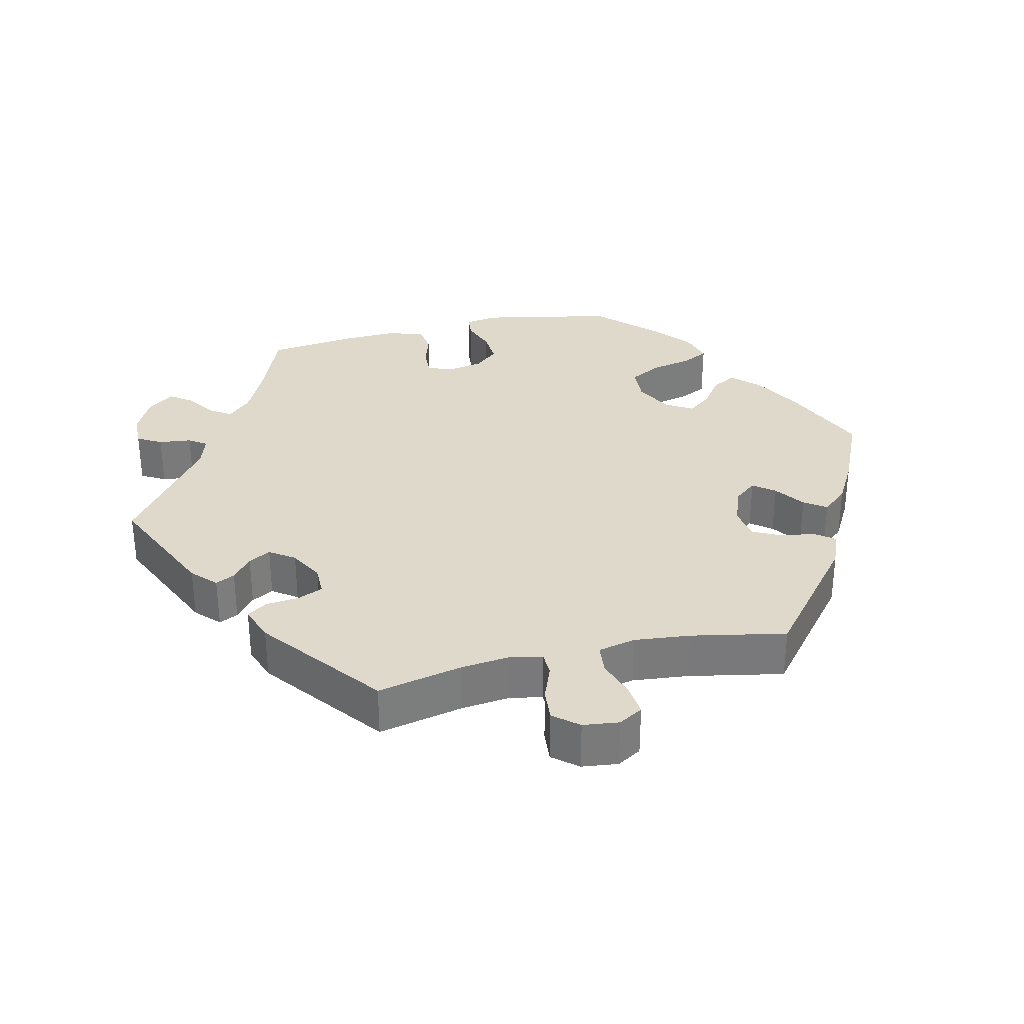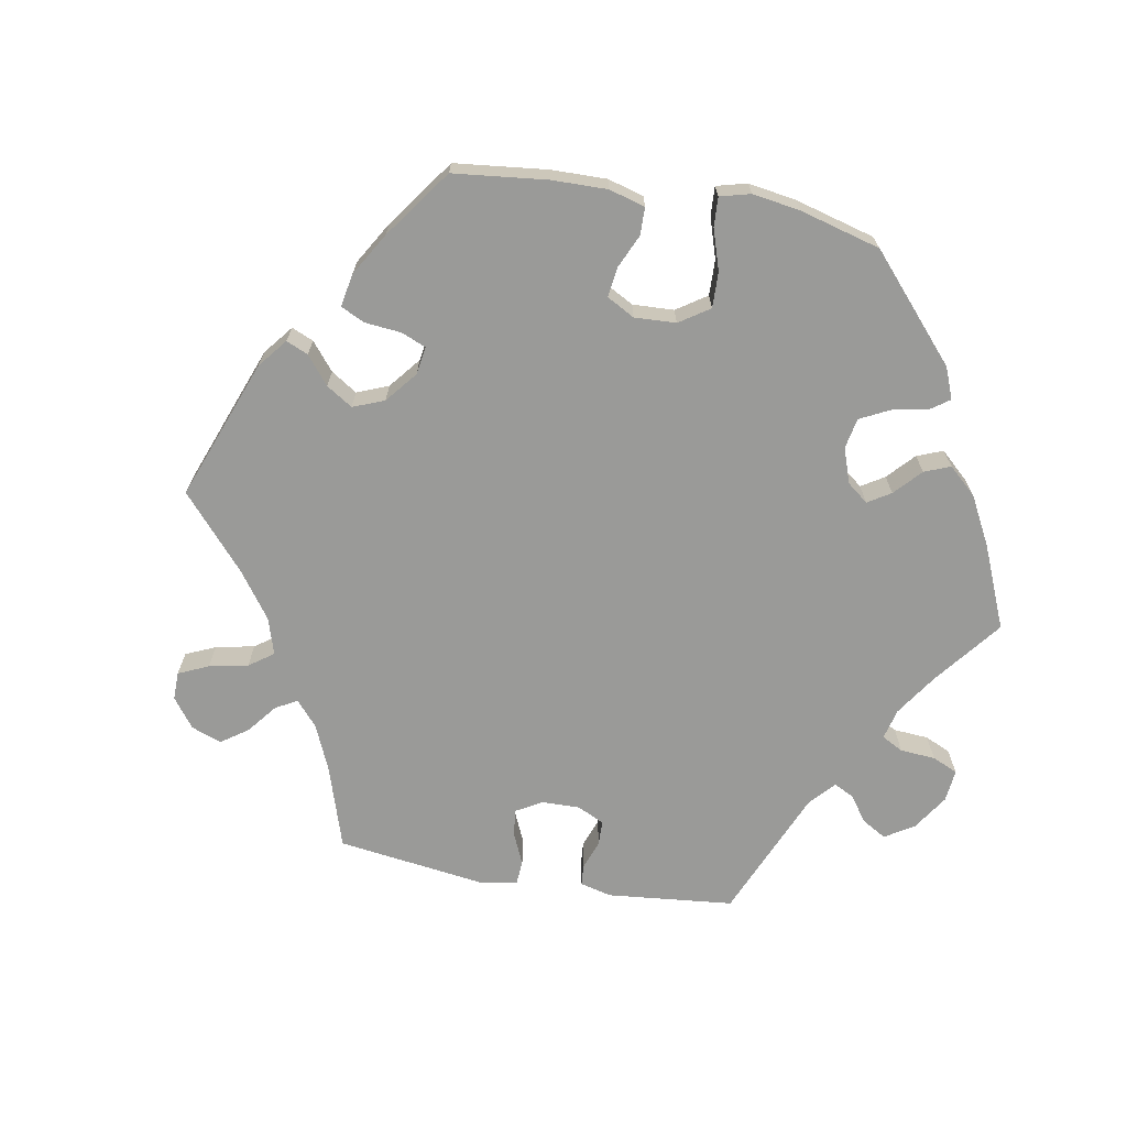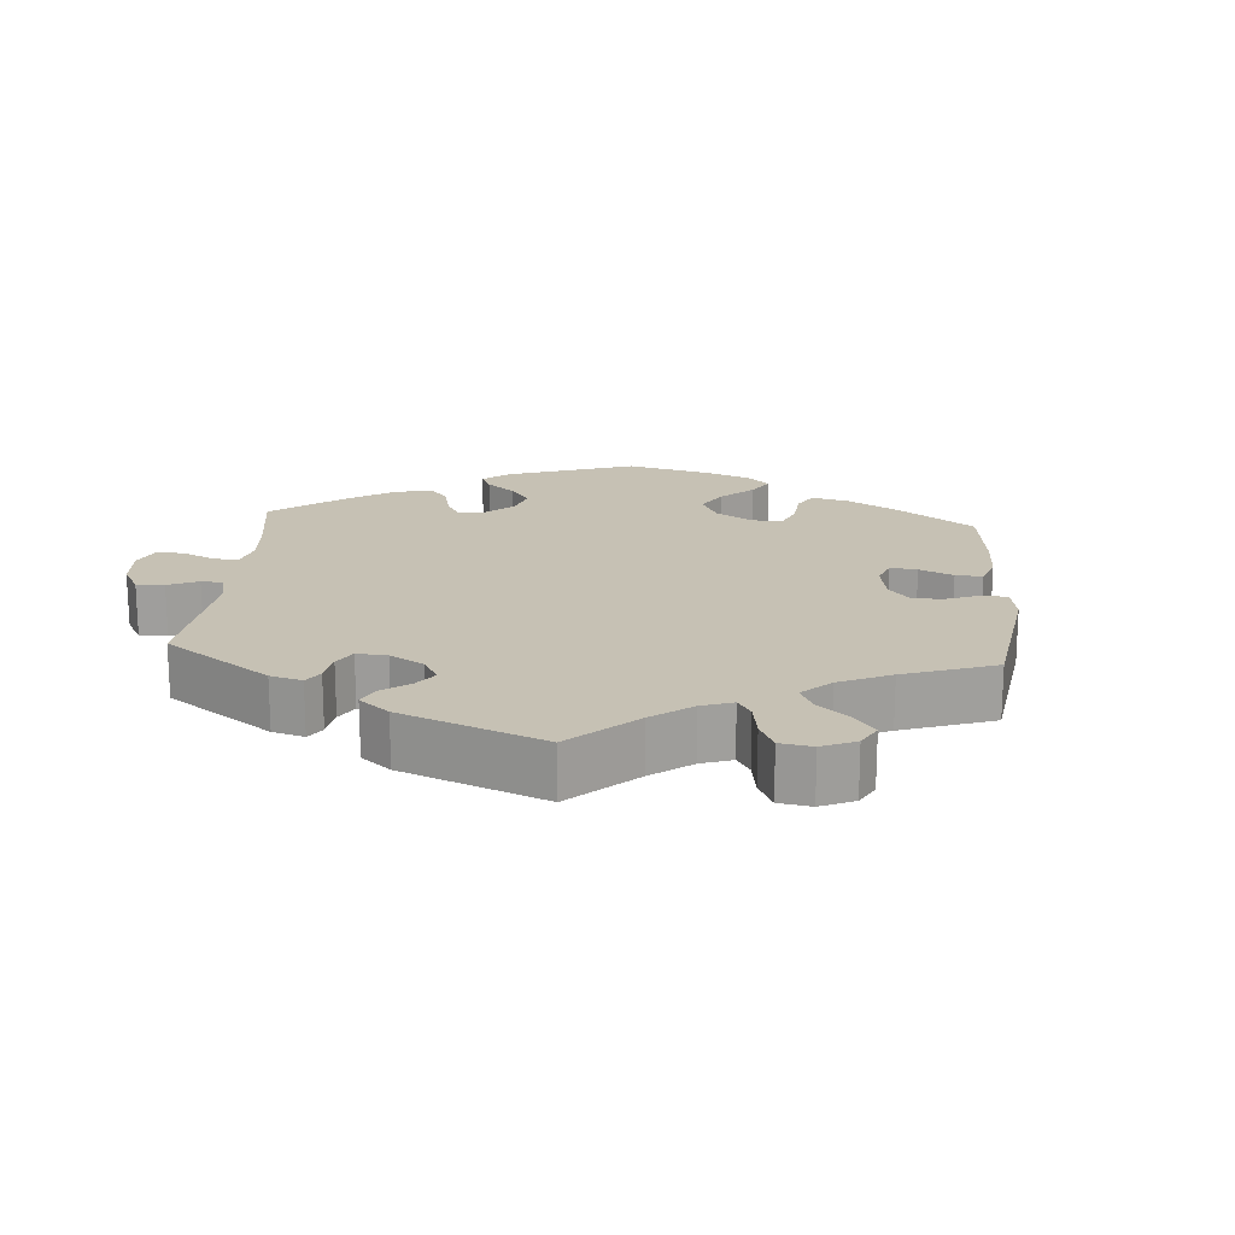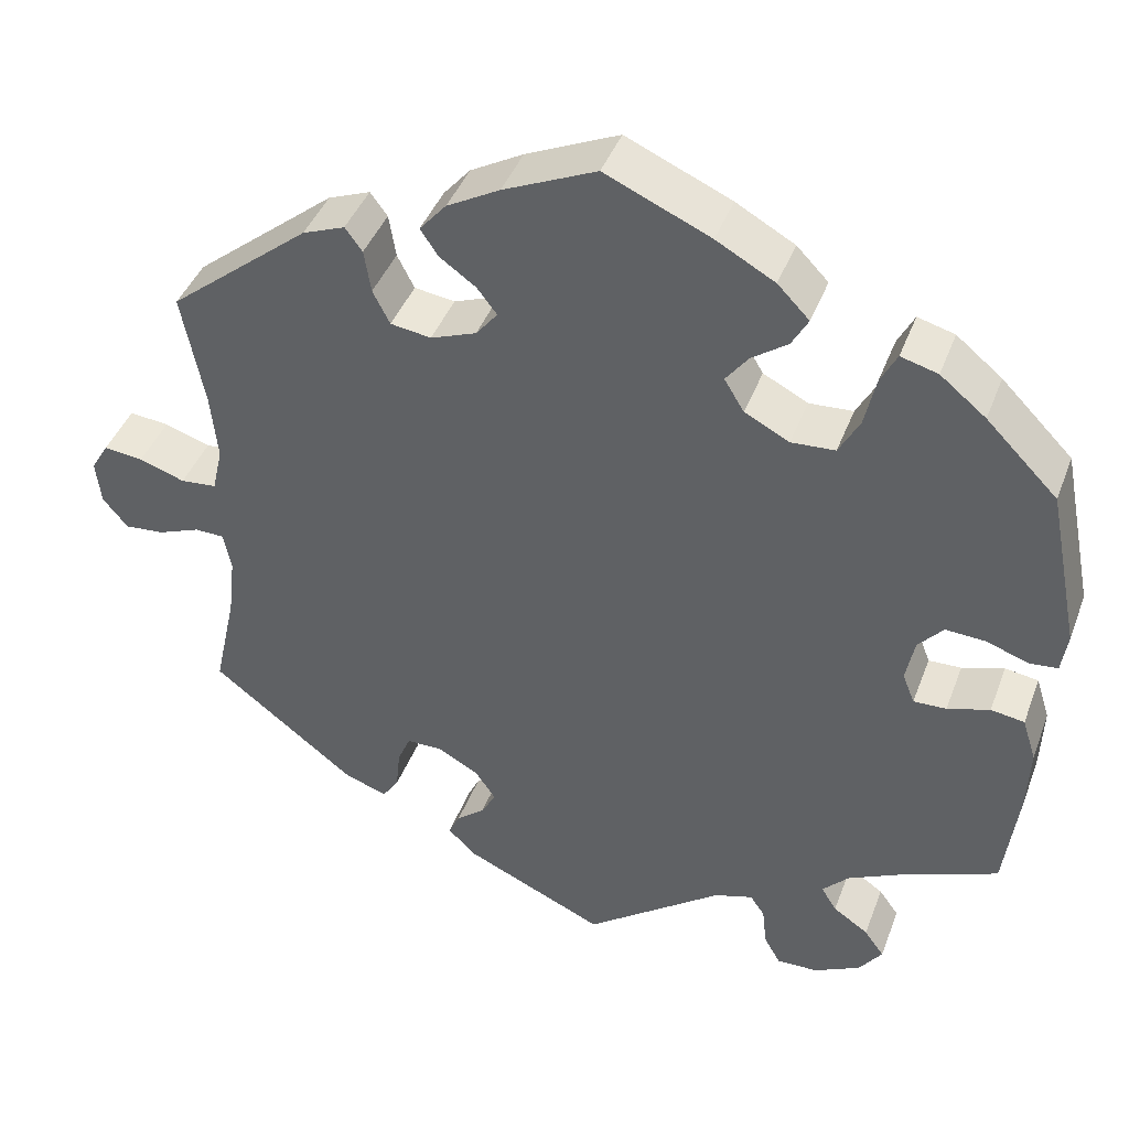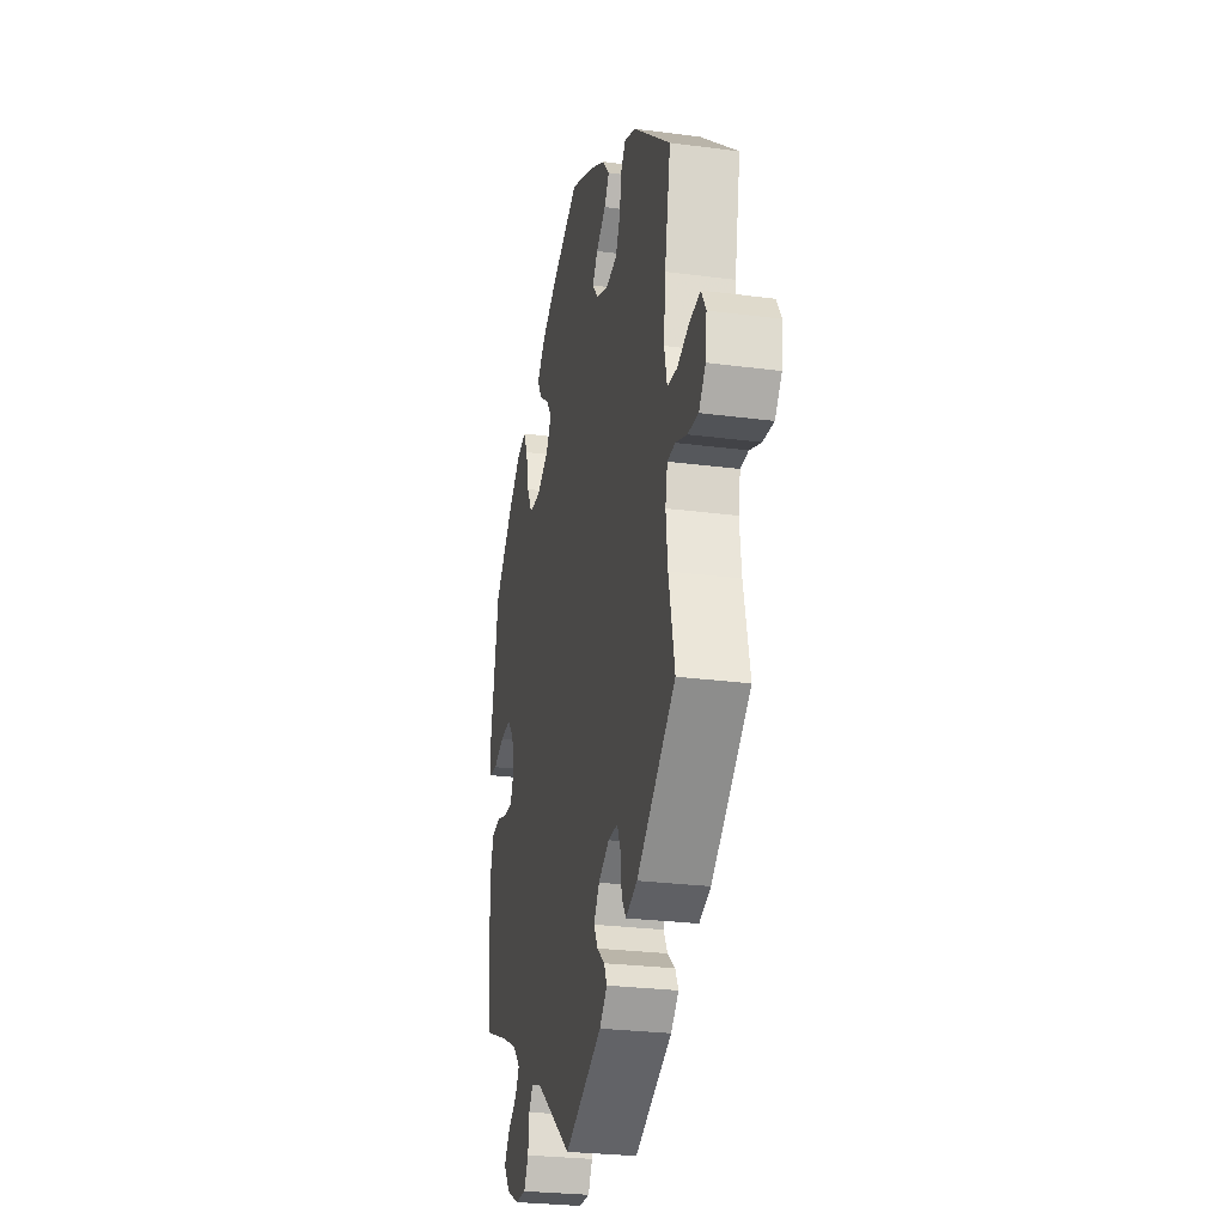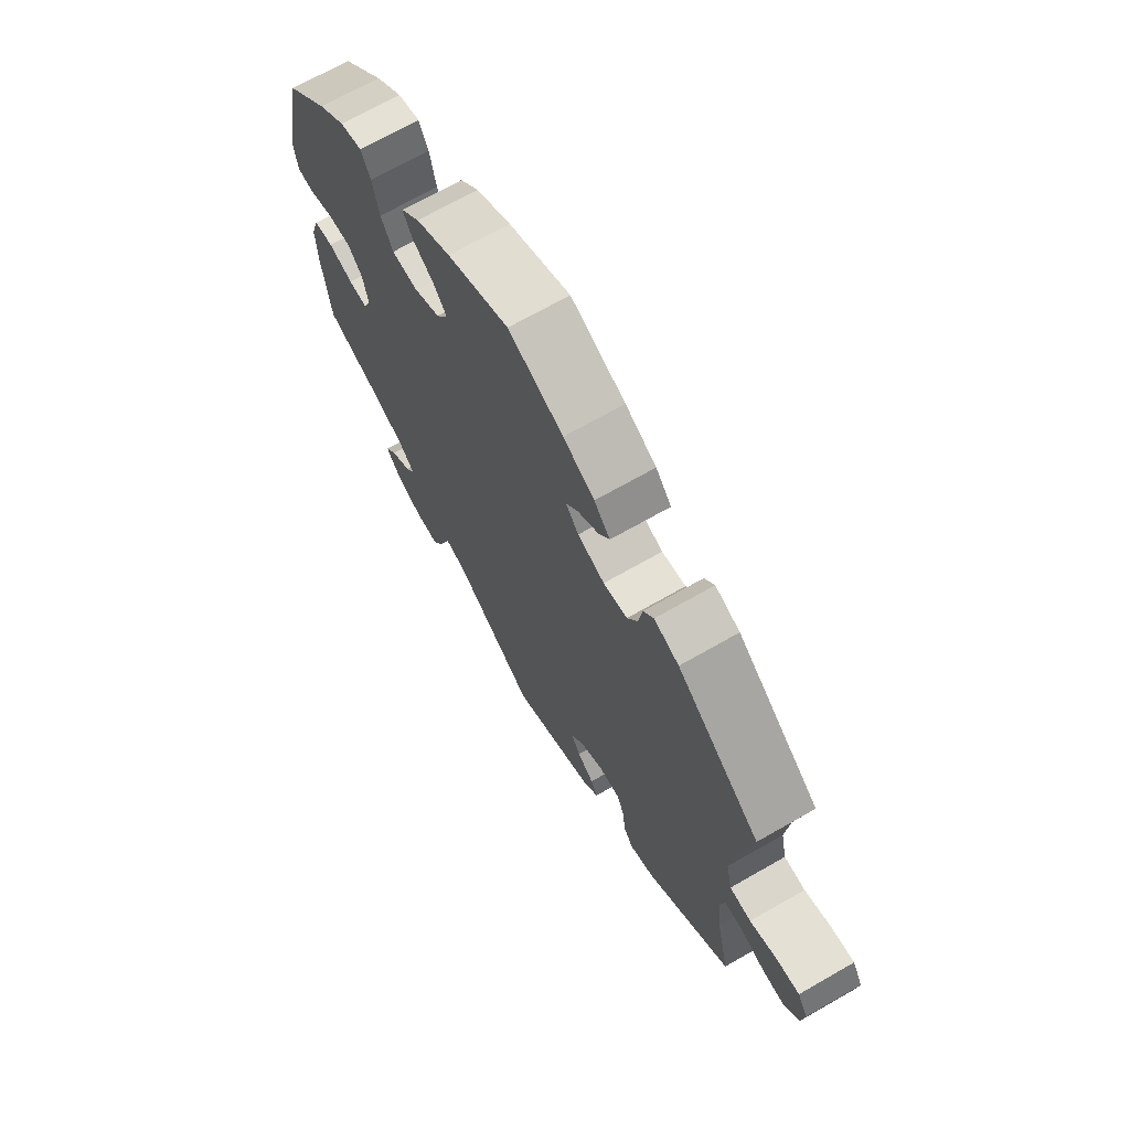
<metadata>
{"format":"obj","ext":"obj","renderer":"f3d","projection":"perspective","resolution":1024,"background":"white","views":[{"elev":32.3,"azim":-103.1,"up":"+Y"},{"elev":-69.2,"azim":20.0,"up":"+Y"},{"elev":18.5,"azim":-115.7,"up":"+Y"},{"elev":42.1,"azim":19.8,"up":"+Z"},{"elev":-26.7,"azim":-101.6,"up":"+Z"},{"elev":69.3,"azim":-119.8,"up":"+Z"}]}
</metadata>
<code>
v -0.475 0.07 -0.17
v -0.467 0.07 -0.1
v -0.476 0.07 -0.055
v -0.51 0.07 -0.054
v -0.559 0.07 -0.073
v -0.605 0.07 -0.077
v -0.634 0.07 -0.042
v -0.64 0.07 0.009
v -0.62 0.07 0.043
v -0.574 0.07 0.038
v -0.521 0.07 0.02
v -0.479 0.07 0.024
v -0.467 0.07 0.077
v -0.475 0.07 0.156
v -0.501 0.07 0.289
v -0.337 0.07 0.422
v -0.288 0.07 0.441
v -0.268 0.07 0.414
v -0.26 0.07 0.364
v -0.24 0.07 0.325
v -0.193 0.07 0.318
v -0.14 0.07 0.338
v -0.115 0.07 0.369
v -0.138 0.07 0.399
v -0.18 0.07 0.429
v -0.201 0.07 0.46
v -0.17 0.07 0.496
v -0.109 0.07 0.53
v -0.001 0.07 0.578
v 0.121 0.07 0.524
v 0.189 0.07 0.486
v 0.226 0.07 0.448
v 0.207 0.07 0.414
v 0.165 0.07 0.384
v 0.139 0.07 0.35
v 0.162 0.07 0.312
v 0.214 0.07 0.285
v 0.265 0.07 0.288
v 0.289 0.07 0.332
v 0.302 0.07 0.391
v 0.321 0.07 0.428
v 0.364 0.07 0.416
v 0.417 0.07 0.373
v 0.5 0.07 0.289
v 0.537 0.07 0.103
v 0.53 0.07 0.056
v 0.497 0.07 0.053
v 0.449 0.07 0.07
v 0.402 0.07 0.073
v 0.373 0.07 0.04
v 0.363 0.07 -0.011
v 0.377 0.07 -0.046
v 0.415 0.07 -0.045
v 0.464 0.07 -0.03
v 0.503 0.07 -0.036
v 0.519 0.07 -0.087
v 0.516 0.07 -0.164
v 0.5 0.07 -0.289
v 0.389 0.07 -0.333
v 0.325 0.07 -0.364
v 0.294 0.07 -0.396
v 0.312 0.07 -0.425
v 0.353 0.07 -0.453
v 0.376 0.07 -0.485
v 0.349 0.07 -0.522
v 0.295 0.07 -0.549
v 0.247 0.07 -0.55
v 0.228 0.07 -0.516
v 0.223 0.07 -0.47
v 0.206 0.07 -0.445
v 0.161 0.07 -0.459
v 0.001 0.07 -0.578
v -0.162 0.07 -0.504
v -0.195 0.07 -0.472
v -0.182 0.07 -0.445
v -0.149 0.07 -0.418
v -0.132 0.07 -0.387
v -0.156 0.07 -0.352
v -0.203 0.07 -0.326
v -0.245 0.07 -0.326
v -0.26 0.07 -0.361
v -0.265 0.07 -0.409
v -0.284 0.07 -0.437
v -0.334 0.07 -0.419
v -0.501 0.07 -0.289
v -0.475 0 -0.17
v -0.467 0 -0.1
v -0.476 0 -0.055
v -0.51 0 -0.054
v -0.559 0 -0.073
v -0.605 0 -0.077
v -0.634 0 -0.042
v -0.64 0 0.009
v -0.62 0 0.043
v -0.574 0 0.038
v -0.521 0 0.02
v -0.479 0 0.024
v -0.467 0 0.077
v -0.475 0 0.156
v -0.501 0 0.289
v -0.337 0 0.422
v -0.288 0 0.441
v -0.268 0 0.414
v -0.26 0 0.364
v -0.24 0 0.325
v -0.193 0 0.318
v -0.14 0 0.338
v -0.115 0 0.369
v -0.138 0 0.399
v -0.18 0 0.429
v -0.201 0 0.46
v -0.17 0 0.496
v -0.109 0 0.53
v -0.001 0 0.578
v 0.121 0 0.524
v 0.189 0 0.486
v 0.226 0 0.448
v 0.207 0 0.414
v 0.165 0 0.384
v 0.139 0 0.35
v 0.162 0 0.312
v 0.214 0 0.285
v 0.265 0 0.288
v 0.289 0 0.332
v 0.302 0 0.391
v 0.321 0 0.428
v 0.364 0 0.416
v 0.417 0 0.373
v 0.5 0 0.289
v 0.537 0 0.103
v 0.53 0 0.056
v 0.497 0 0.053
v 0.449 0 0.07
v 0.402 0 0.073
v 0.373 0 0.04
v 0.363 0 -0.011
v 0.377 0 -0.046
v 0.415 0 -0.045
v 0.464 0 -0.03
v 0.503 0 -0.036
v 0.519 0 -0.087
v 0.516 0 -0.164
v 0.5 0 -0.289
v 0.389 0 -0.333
v 0.325 0 -0.364
v 0.294 0 -0.396
v 0.312 0 -0.425
v 0.353 0 -0.453
v 0.376 0 -0.485
v 0.349 0 -0.522
v 0.295 0 -0.549
v 0.247 0 -0.55
v 0.228 0 -0.516
v 0.223 0 -0.47
v 0.206 0 -0.445
v 0.161 0 -0.459
v 0.001 0 -0.578
v -0.162 0 -0.504
v -0.195 0 -0.472
v -0.182 0 -0.445
v -0.149 0 -0.418
v -0.132 0 -0.387
v -0.156 0 -0.352
v -0.203 0 -0.326
v -0.245 0 -0.326
v -0.26 0 -0.361
v -0.265 0 -0.409
v -0.284 0 -0.437
v -0.334 0 -0.419
v -0.501 0 -0.289
f 84 85 1
f 81 82 83 84
f 80 81 84 1
f 79 80 1 2
f 78 79 2 3
f 73 74 75 76
f 71 72 73 76
f 70 71 76 77
f 66 67 68 69
f 66 69 70
f 65 66 70
f 62 63 64 65
f 61 62 65 70
f 60 61 70 77
f 56 57 58 59
f 53 54 55 56
f 52 53 56 59
f 51 52 59 60
f 45 46 47 48
f 45 48 49
f 44 45 49
f 43 44 49 50
f 39 40 41 42
f 38 39 42 43
f 31 32 33 34
f 31 34 35
f 30 31 35
f 29 30 35
f 28 29 35 36
f 24 25 26 27
f 23 24 27 28
f 16 17 18 19
f 14 15 16 19
f 13 14 19 20
f 12 13 20 21
f 8 9 10 11
f 6 7 8 11
f 4 5 6 11
f 3 4 11 12
f 78 3 12 21
f 51 60 77 78
f 38 43 50 51
f 37 38 51 78
f 36 37 78 21
f 23 28 36
f 22 23 36
f 21 22 36
f 86 170 169
f 169 168 167 166
f 86 169 166 165
f 87 86 165 164
f 88 87 164 163
f 161 160 159 158
f 161 158 157 156
f 162 161 156 155
f 154 153 152 151
f 155 154 151
f 155 151 150
f 150 149 148 147
f 155 150 147 146
f 162 155 146 145
f 144 143 142 141
f 141 140 139 138
f 144 141 138 137
f 145 144 137 136
f 133 132 131 130
f 134 133 130
f 134 130 129
f 135 134 129 128
f 127 126 125 124
f 128 127 124 123
f 119 118 117 116
f 120 119 116
f 120 116 115
f 120 115 114
f 121 120 114 113
f 112 111 110 109
f 113 112 109 108
f 104 103 102 101
f 104 101 100 99
f 105 104 99 98
f 106 105 98 97
f 96 95 94 93
f 96 93 92 91
f 96 91 90 89
f 97 96 89 88
f 106 97 88 163
f 163 162 145 136
f 136 135 128 123
f 163 136 123 122
f 106 163 122 121
f 121 113 108
f 121 108 107
f 121 107 106
f 1 86 87 2
f 2 87 88 3
f 3 88 89 4
f 4 89 90 5
f 5 90 91 6
f 6 91 92 7
f 7 92 93 8
f 8 93 94 9
f 9 94 95 10
f 10 95 96 11
f 11 96 97 12
f 12 97 98 13
f 13 98 99 14
f 14 99 100 15
f 15 100 101 16
f 16 101 102 17
f 17 102 103 18
f 18 103 104 19
f 19 104 105 20
f 20 105 106 21
f 21 106 107 22
f 22 107 108 23
f 23 108 109 24
f 24 109 110 25
f 25 110 111 26
f 26 111 112 27
f 27 112 113 28
f 28 113 114 29
f 29 114 115 30
f 30 115 116 31
f 31 116 117 32
f 32 117 118 33
f 33 118 119 34
f 34 119 120 35
f 35 120 121 36
f 36 121 122 37
f 37 122 123 38
f 38 123 124 39
f 39 124 125 40
f 40 125 126 41
f 41 126 127 42
f 42 127 128 43
f 43 128 129 44
f 44 129 130 45
f 45 130 131 46
f 46 131 132 47
f 47 132 133 48
f 48 133 134 49
f 49 134 135 50
f 50 135 136 51
f 51 136 137 52
f 52 137 138 53
f 53 138 139 54
f 54 139 140 55
f 55 140 141 56
f 56 141 142 57
f 57 142 143 58
f 58 143 144 59
f 59 144 145 60
f 60 145 146 61
f 61 146 147 62
f 62 147 148 63
f 63 148 149 64
f 64 149 150 65
f 65 150 151 66
f 66 151 152 67
f 67 152 153 68
f 68 153 154 69
f 69 154 155 70
f 70 155 156 71
f 71 156 157 72
f 72 157 158 73
f 73 158 159 74
f 74 159 160 75
f 75 160 161 76
f 76 161 162 77
f 77 162 163 78
f 78 163 164 79
f 79 164 165 80
f 80 165 166 81
f 81 166 167 82
f 82 167 168 83
f 83 168 169 84
f 84 169 170 85
f 85 170 86 1

</code>
